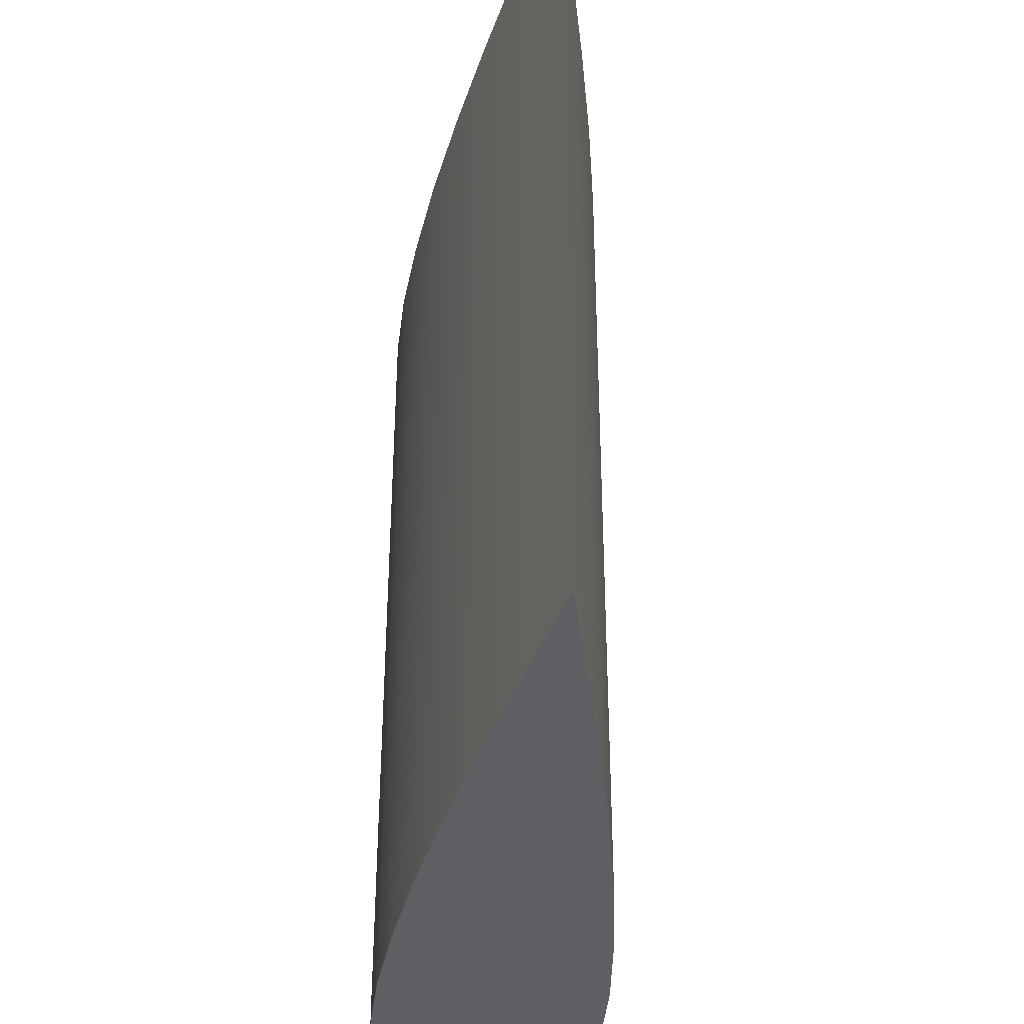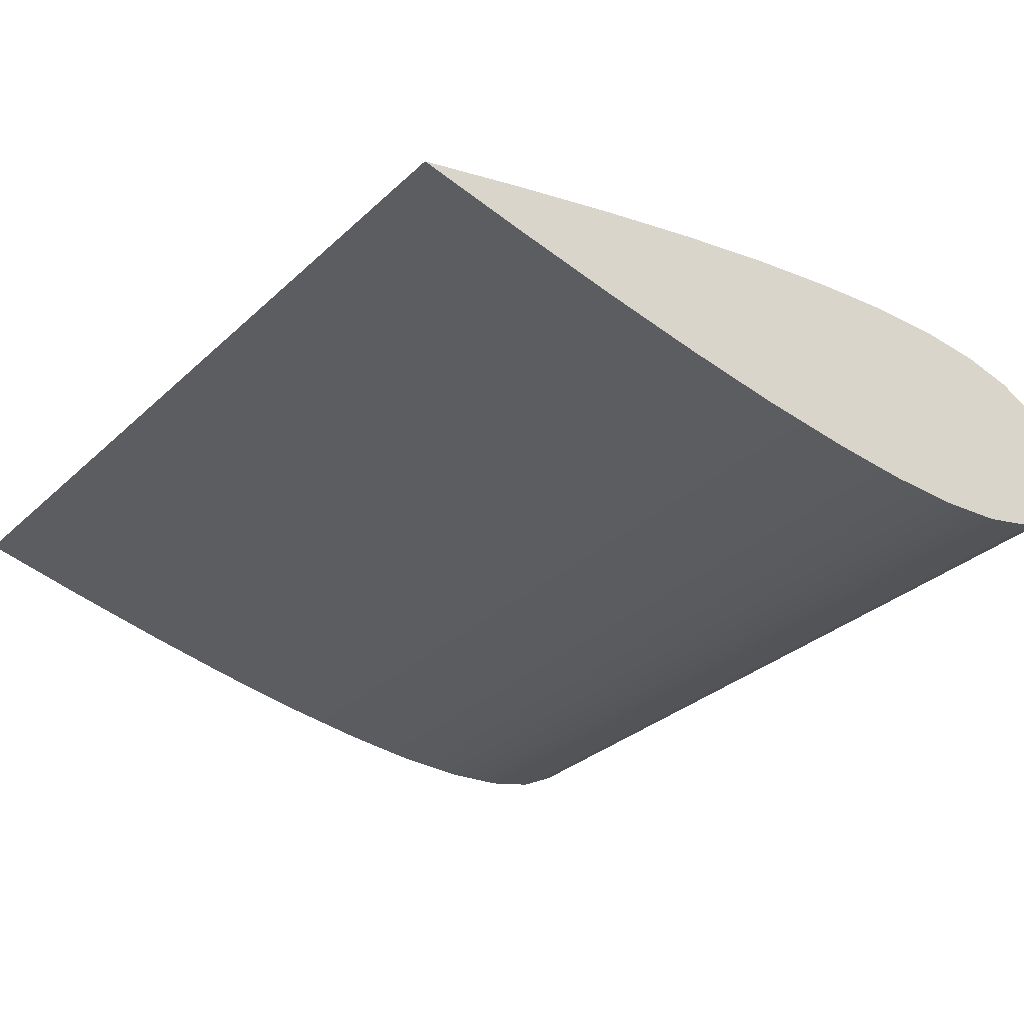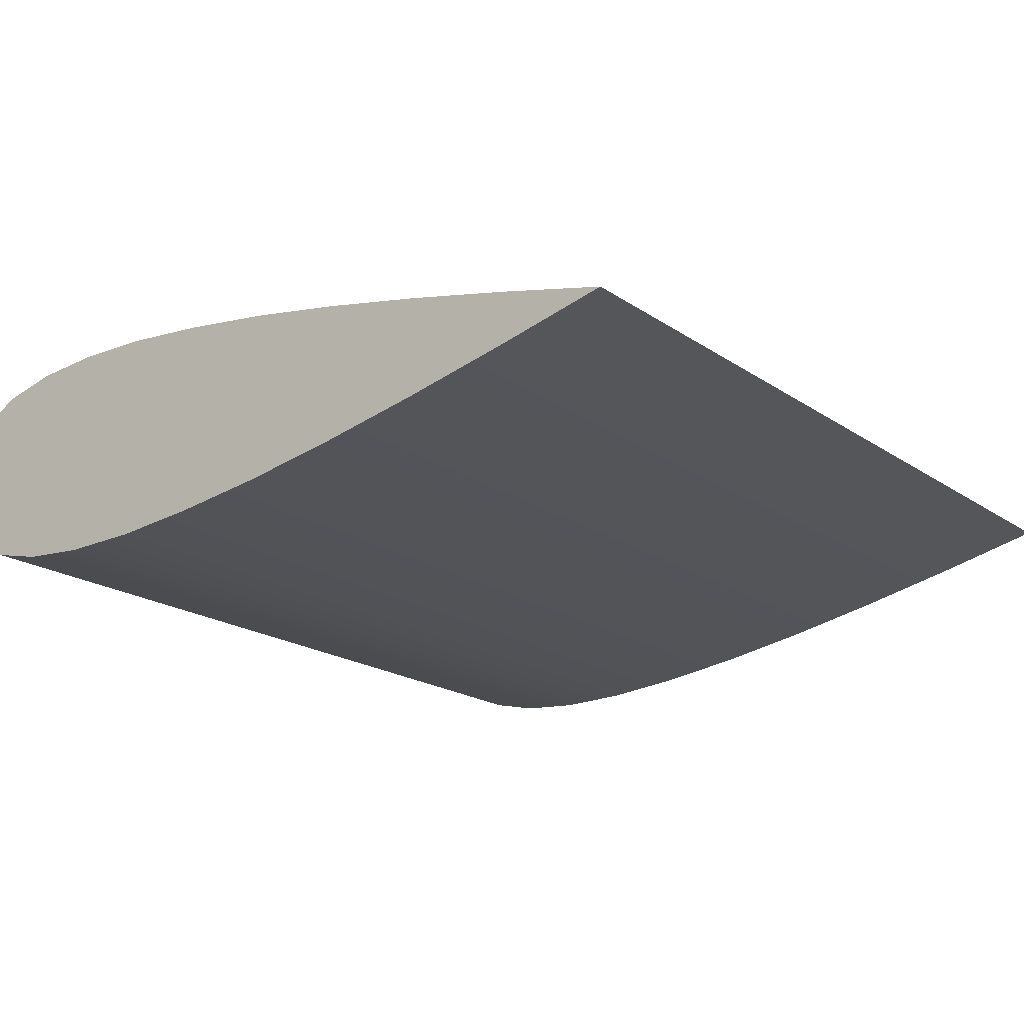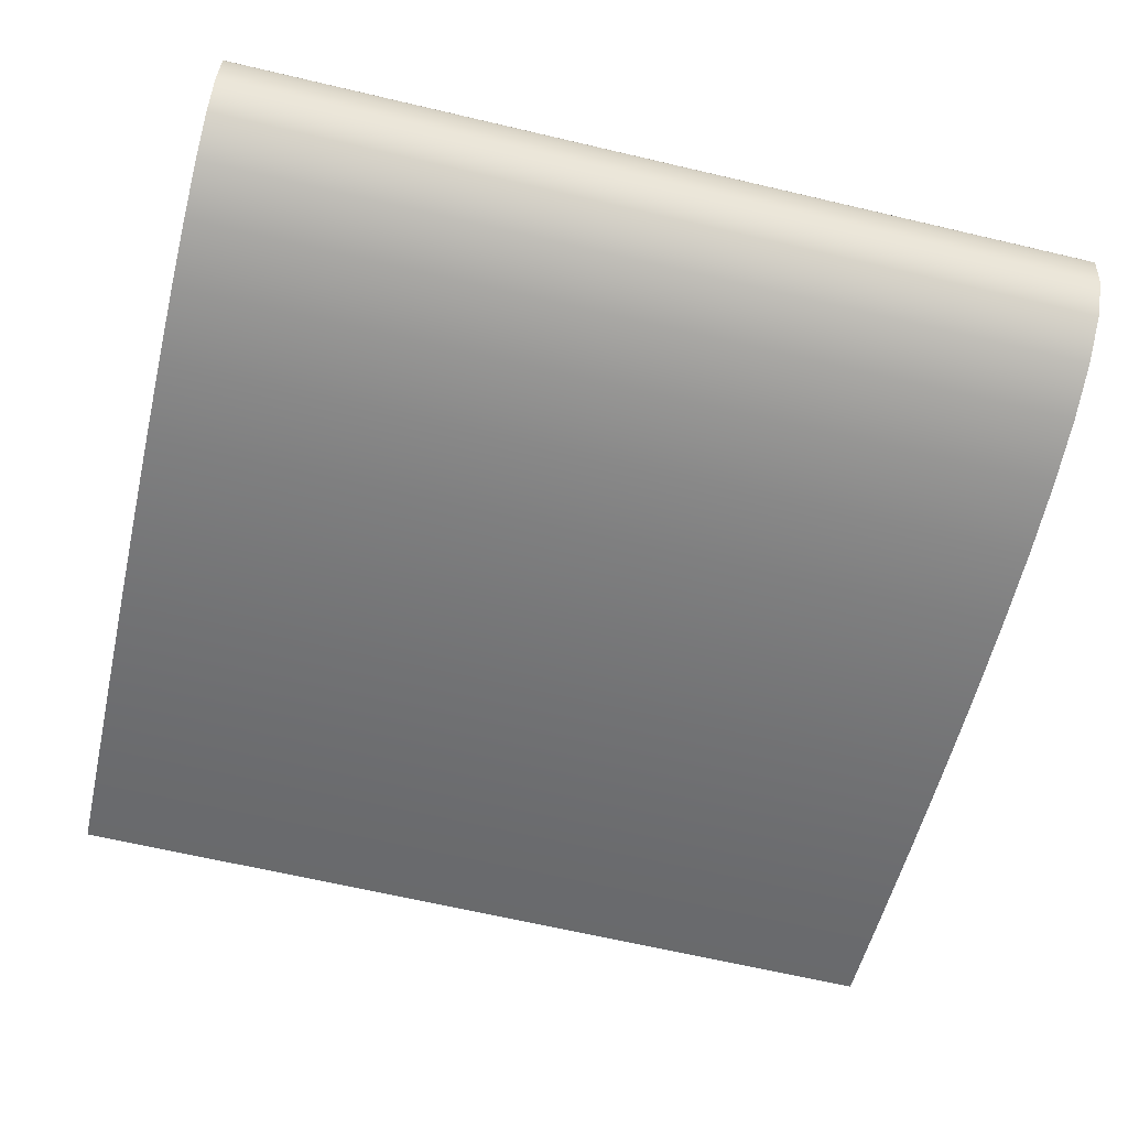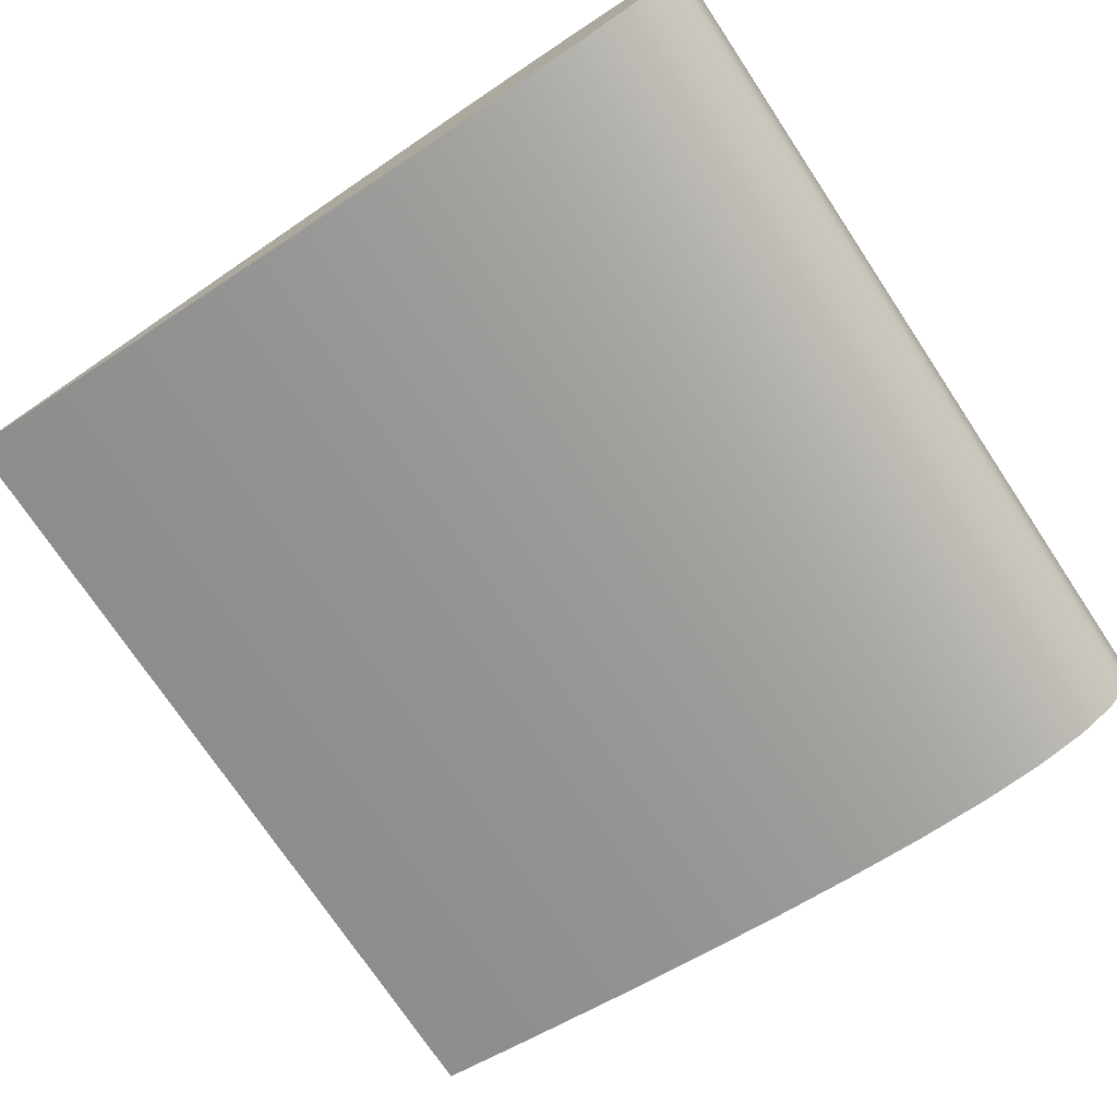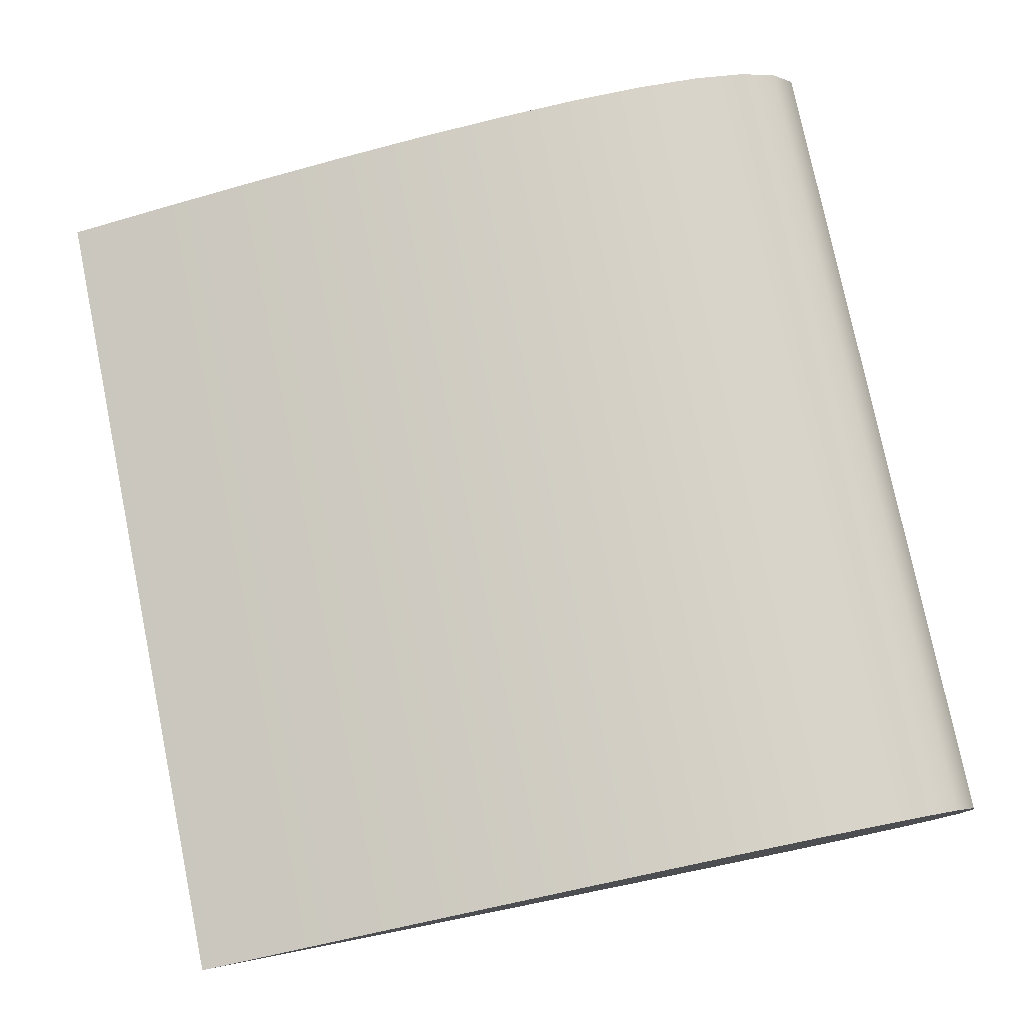
<metadata>
{"format":"obj","ext":"obj","renderer":"f3d","projection":"perspective","resolution":1024,"background":"white","views":[{"elev":-39.7,"azim":84.1,"up":"+Z"},{"elev":-31.1,"azim":142.3,"up":"+Y"},{"elev":-18.8,"azim":37.8,"up":"+Y"},{"elev":-66.2,"azim":-103.2,"up":"+Y"},{"elev":-74.4,"azim":-146.3,"up":"+Y"},{"elev":77.4,"azim":168.4,"up":"+Y"}]}
</metadata>
<code>
o Cylinder8
v 0.5 5.266e-17 0.5
v 0.3753 -0.02952 0.5
v 0.2524 -0.05664 0.5
v 0.133 -0.08045 0.5
v 0.01876 -0.1001 0.5
v -0.09131 -0.1146 0.5
v -0.1871 -0.1232 0.5
v -0.2753 -0.125 0.5
v -0.3514 -0.119 0.5
v -0.4136 -0.1044 0.5
v -0.4603 -0.0803 0.5
v -0.4896 -0.04579 0.5
v -0.5 5.012e-17 0.5
v -0.4896 0.04579 0.5
v -0.4603 0.0803 0.5
v -0.4136 0.1044 0.5
v -0.3514 0.119 0.5
v -0.2753 0.125 0.5
v -0.1871 0.1232 0.5
v -0.09131 0.1146 0.5
v 0.01876 0.1001 0.5
v 0.133 0.08045 0.5
v 0.2524 0.05664 0.5
v 0.3753 0.02952 0.5
v 0.5 -3.307e-17 -0.5
v 0.3753 -0.02952 -0.5
v 0.2524 -0.05664 -0.5
v 0.133 -0.08045 -0.5
v 0.01876 -0.1001 -0.5
v -0.09131 -0.1146 -0.5
v -0.1871 -0.1232 -0.5
v -0.2753 -0.125 -0.5
v -0.3514 -0.119 -0.5
v -0.4136 -0.1044 -0.5
v -0.4603 -0.0803 -0.5
v -0.4896 -0.04579 -0.5
v -0.5 -7.235e-17 -0.5
v -0.4896 0.04579 -0.5
v -0.4603 0.0803 -0.5
v -0.4136 0.1044 -0.5
v -0.3514 0.119 -0.5
v -0.2753 0.125 -0.5
v -0.1871 0.1232 -0.5
v -0.09131 0.1146 -0.5
v 0.01876 0.1001 -0.5
v 0.133 0.08045 -0.5
v 0.2524 0.05664 -0.5
v 0.3753 0.02952 -0.5
g Cylinder8
f 1 24 2
f 2 23 3
f 3 22 4
f 4 22 5
f 5 21 6
f 6 20 7
f 7 19 8
f 8 17 9
f 9 16 10
f 10 16 11
f 11 13 12
f 13 11 15
f 13 15 14
f 15 11 16
f 16 9 17
f 17 8 18
f 18 8 19
f 19 7 20
f 20 6 21
f 21 5 22
f 22 3 23
f 23 2 24
f 26 48 25
f 27 47 26
f 28 46 27
f 29 46 28
f 30 45 29
f 31 44 30
f 32 43 31
f 33 42 32
f 34 41 33
f 35 40 34
f 36 37 35
f 37 39 35
f 38 39 37
f 40 35 39
f 41 34 40
f 42 33 41
f 43 32 42
f 44 31 43
f 45 30 44
f 46 29 45
f 47 27 46
f 48 26 47
f 1 25 24
f 2 25 1
f 2 27 26
f 3 27 2
f 4 27 3
f 4 29 28
f 5 29 4
f 6 29 5
f 6 31 30
f 7 31 6
f 8 31 7
f 8 33 32
f 9 33 8
f 10 33 9
f 10 35 34
f 11 35 10
f 12 35 11
f 12 37 36
f 13 37 12
f 14 37 13
f 14 39 38
f 15 39 14
f 16 39 15
f 16 41 40
f 17 41 16
f 18 41 17
f 18 43 42
f 19 43 18
f 20 43 19
f 20 45 44
f 21 45 20
f 22 45 21
f 22 47 46
f 23 47 22
f 24 25 48
f 24 47 23
f 26 25 2
f 28 27 4
f 30 29 6
f 32 31 8
f 34 33 10
f 36 35 12
f 38 37 14
f 40 39 16
f 42 41 18
f 44 43 20
f 46 45 22
f 48 47 24

</code>
